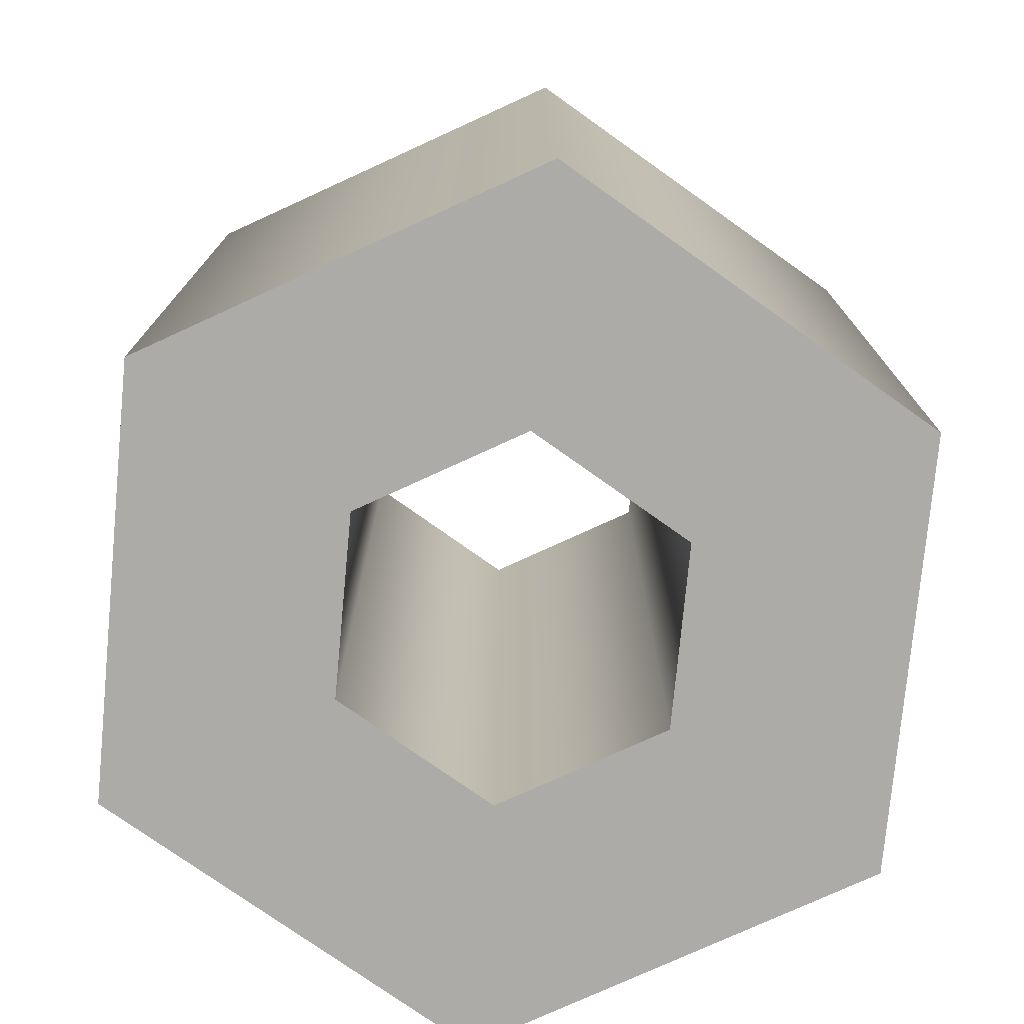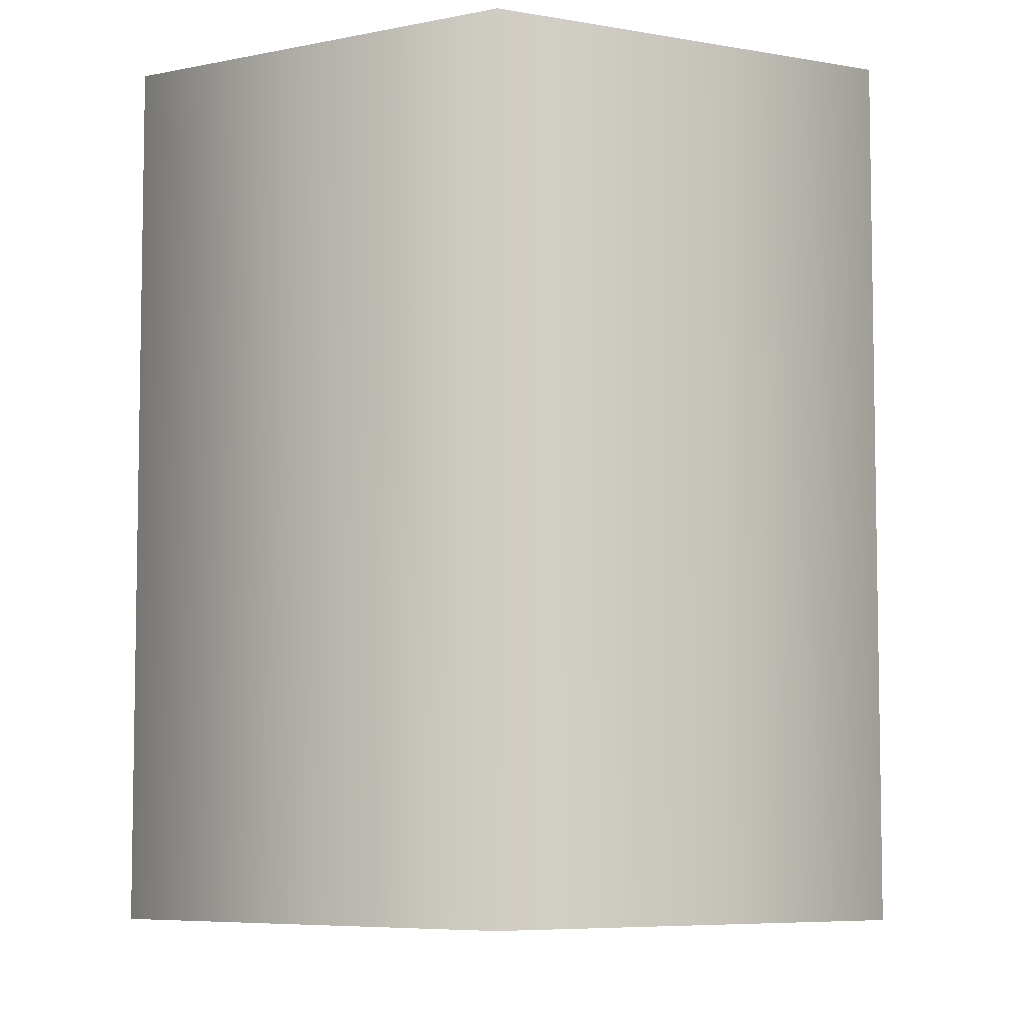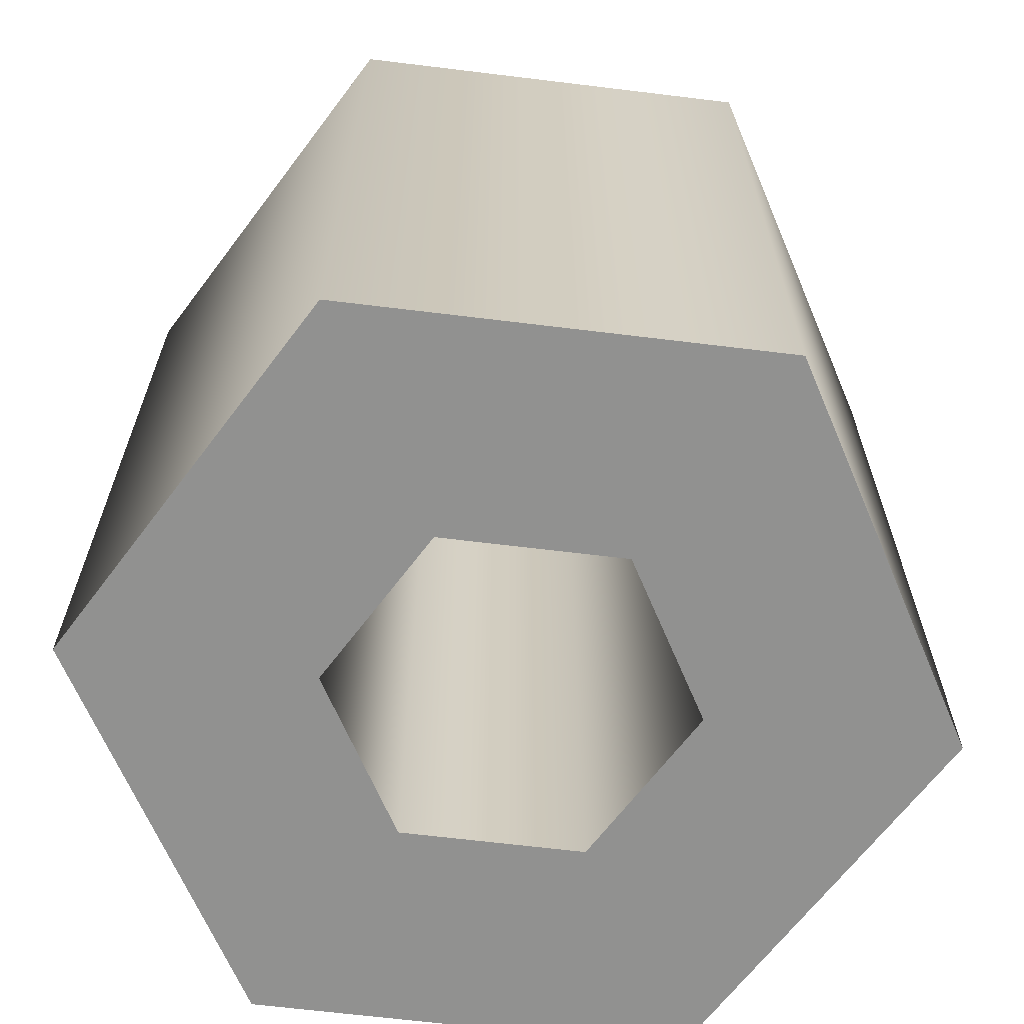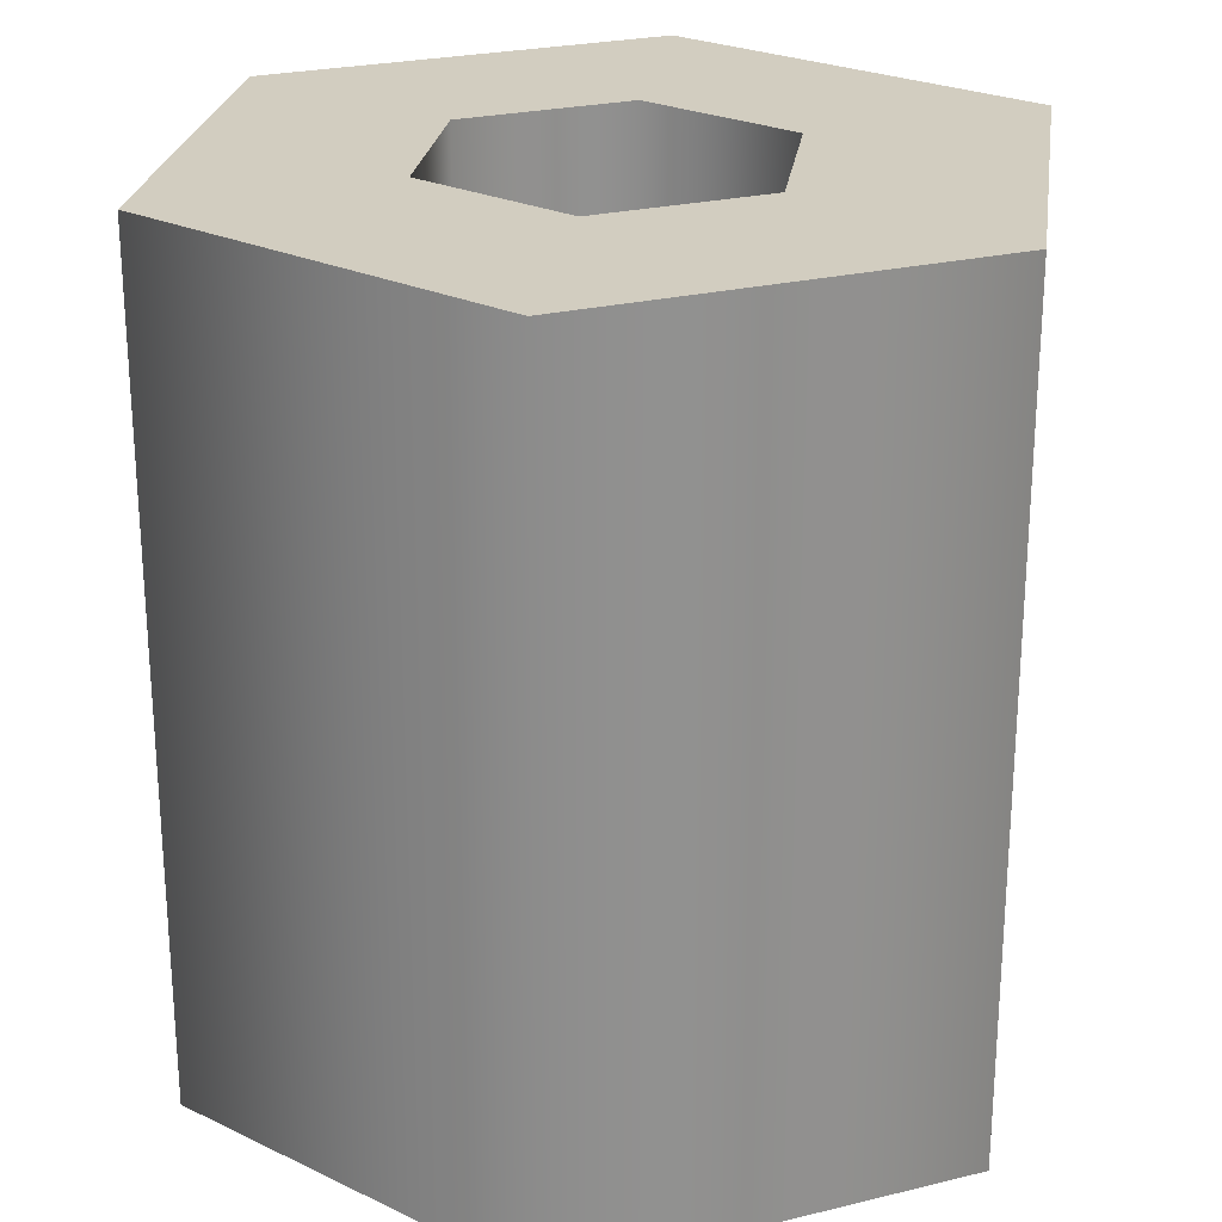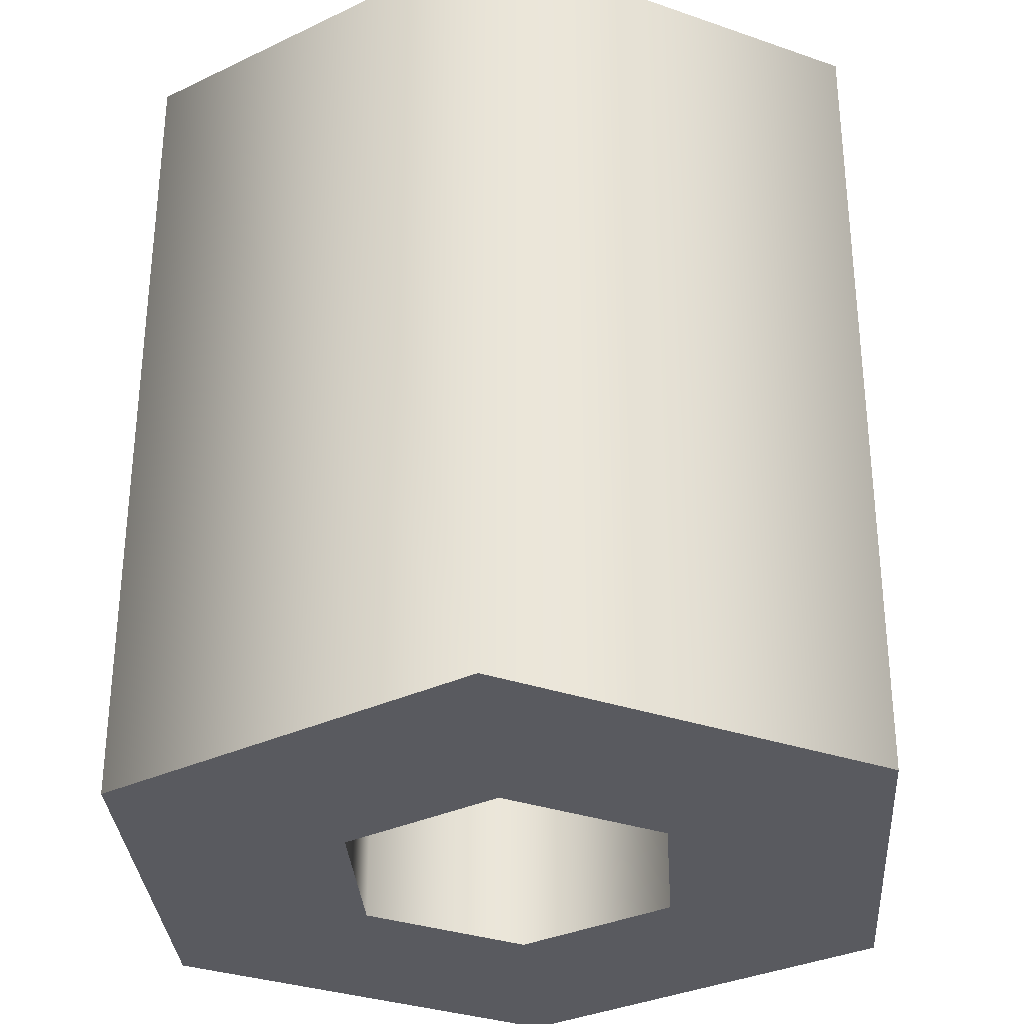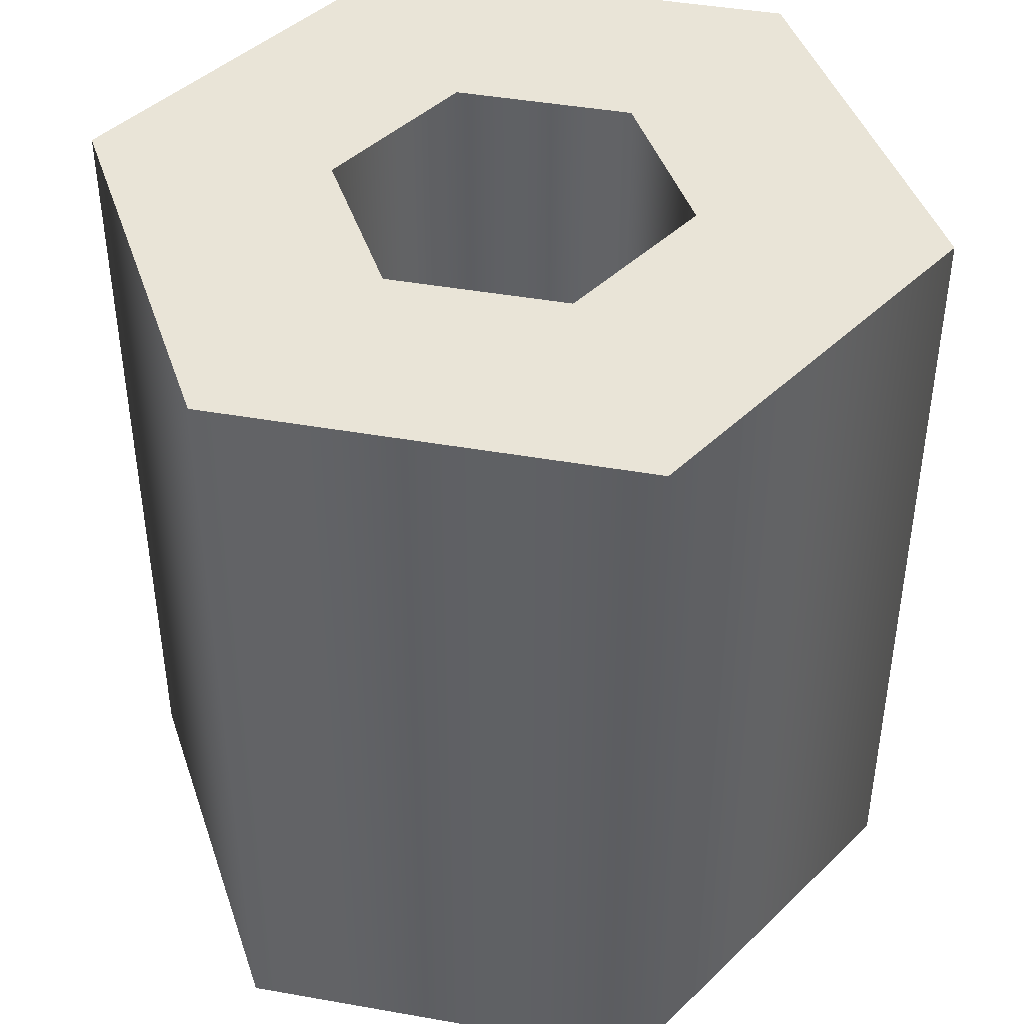
<metadata>
{"format":"obj","ext":"obj","renderer":"f3d","projection":"perspective","resolution":1024,"background":"white","views":[{"elev":-76.3,"azim":114.6,"up":"+Y"},{"elev":-6.4,"azim":-58.2,"up":"+Y"},{"elev":-65.9,"azim":-157.0,"up":"+Y"},{"elev":24.5,"azim":8.1,"up":"+Y"},{"elev":-31.9,"azim":-56.1,"up":"+Y"},{"elev":43.5,"azim":-18.2,"up":"+Y"}]}
</metadata>
<code>
g shape-hollow-hexagon
v 0.433 0 -0.25 1 1 1
v 0 0 -0.5 1 1 1
v 0.433 0 0.25 1 1 1
v 0.183 0 -0.1057 1 1 1
v 0.183 0 0.1057 1 1 1
v 0 0 -0.2113 1 1 1
v 0 0 0.5 1 1 1
v 0 0 0.2113 1 1 1
v -0.183 0 -0.1057 1 1 1
v -0.433 0 -0.25 1 1 1
v -0.433 0 0.25 1 1 1
v -0.183 0 0.1057 1 1 1
v -0.183 0 1.444e-15 1 1 1
v 0.433 1 -0.25 1 1 1
v 0.433 1 0.25 1 1 1
v 0 1 -0.5 1 1 1
v 0.183 1 -0.1057 1 1 1
v 0 1 -0.2113 1 1 1
v 0.183 1 0.1057 1 1 1
v -0.433 1 -0.25 1 1 1
v 0 1 0.5 1 1 1
v 0 1 0.2113 1 1 1
v -0.183 1 -0.1057 1 1 1
v -0.183 1 0.1057 1 1 1
v -0.183 1 1.444e-15 1 1 1
v -0.433 1 0.25 1 1 1
v -0.433 1 1.444e-15 1 1 1
f 3 2 1
f 2 3 4
f 4 3 5
f 2 4 6
f 7 5 3
f 5 7 8
f 2 6 9
f 2 9 10
f 8 7 11
f 10 9 11
f 8 11 12
f 13 11 9
f 12 11 13
f 16 15 14
f 15 16 17
f 17 16 18
f 19 15 17
f 18 16 20
f 15 19 21
f 21 19 22
f 18 20 23
f 21 22 24
f 23 20 25
f 25 20 24
f 21 24 26
f 26 24 20
f 26 20 27
f 11 20 10
f 20 11 27
f 27 11 26
f 20 2 10
f 2 20 16
f 16 1 2
f 1 16 14
f 15 1 14
f 1 15 3
f 15 7 3
f 7 15 21
f 21 11 7
f 11 21 26
f 25 9 23
f 9 25 13
f 13 25 24
f 13 24 12
f 24 8 12
f 8 24 22
f 22 5 8
f 5 22 19
f 5 17 4
f 17 5 19
f 17 6 4
f 6 17 18
f 18 9 6
f 9 18 23
g shape-hollow-hexagon
f 3 2 1
f 2 3 4
f 4 3 5
f 2 4 6
f 7 5 3
f 5 7 8
f 2 6 9
f 2 9 10
f 8 7 11
f 10 9 11
f 8 11 12
f 13 11 9
f 12 11 13
f 16 15 14
f 15 16 17
f 17 16 18
f 19 15 17
f 18 16 20
f 15 19 21
f 21 19 22
f 18 20 23
f 21 22 24
f 23 20 25
f 25 20 24
f 21 24 26
f 26 24 20
f 26 20 27
f 11 20 10
f 20 11 27
f 27 11 26
f 20 2 10
f 2 20 16
f 16 1 2
f 1 16 14
f 15 1 14
f 1 15 3
f 15 7 3
f 7 15 21
f 21 11 7
f 11 21 26
f 25 9 23
f 9 25 13
f 13 25 24
f 13 24 12
f 24 8 12
f 8 24 22
f 22 5 8
f 5 22 19
f 5 17 4
f 17 5 19
f 17 6 4
f 6 17 18
f 18 9 6
f 9 18 23

</code>
